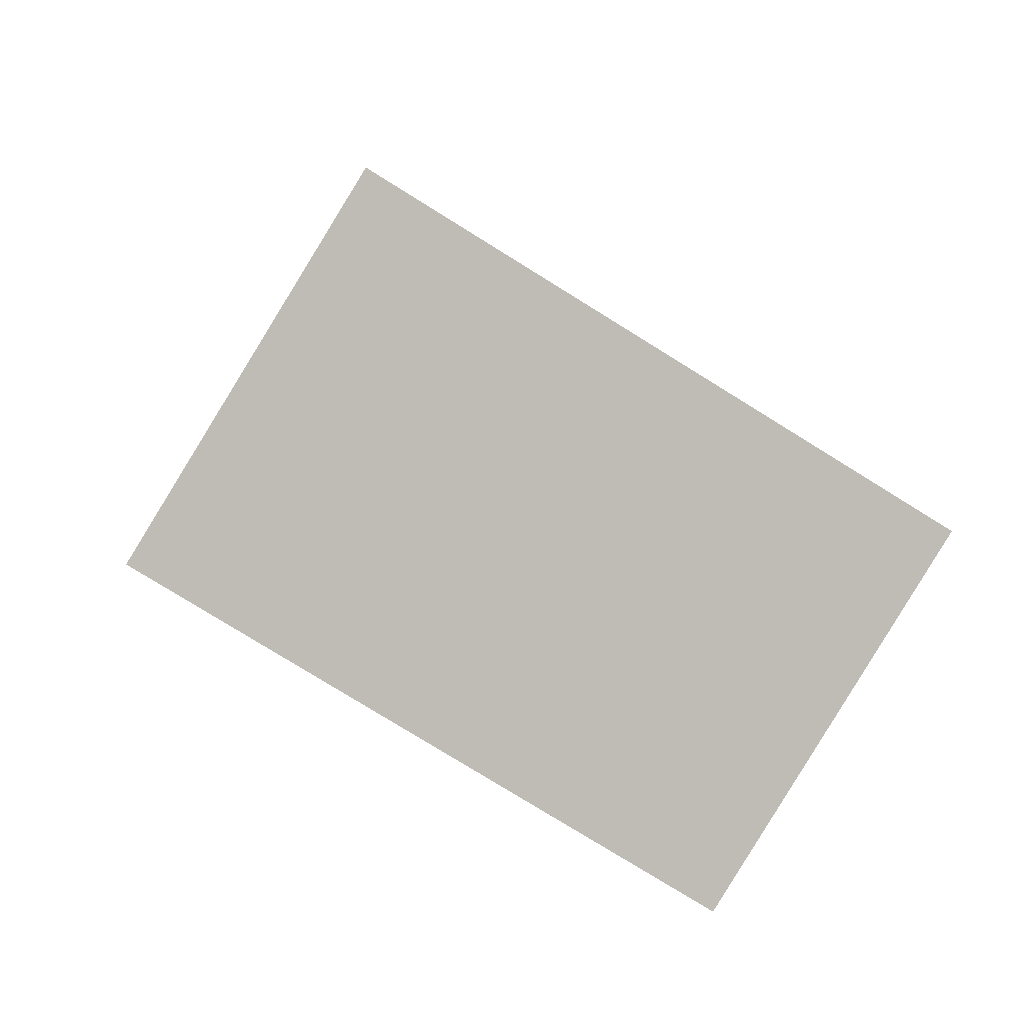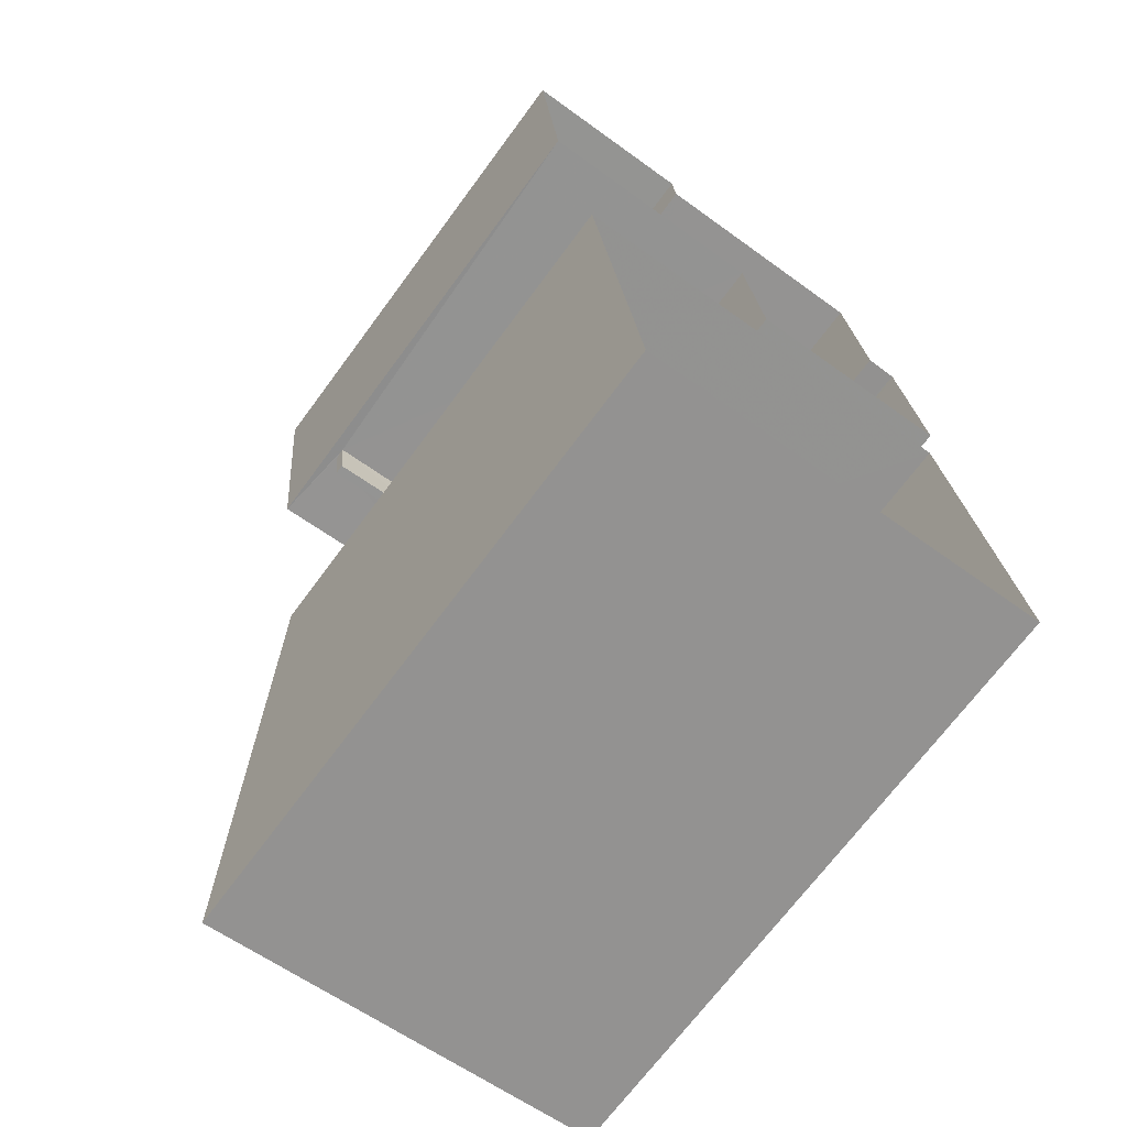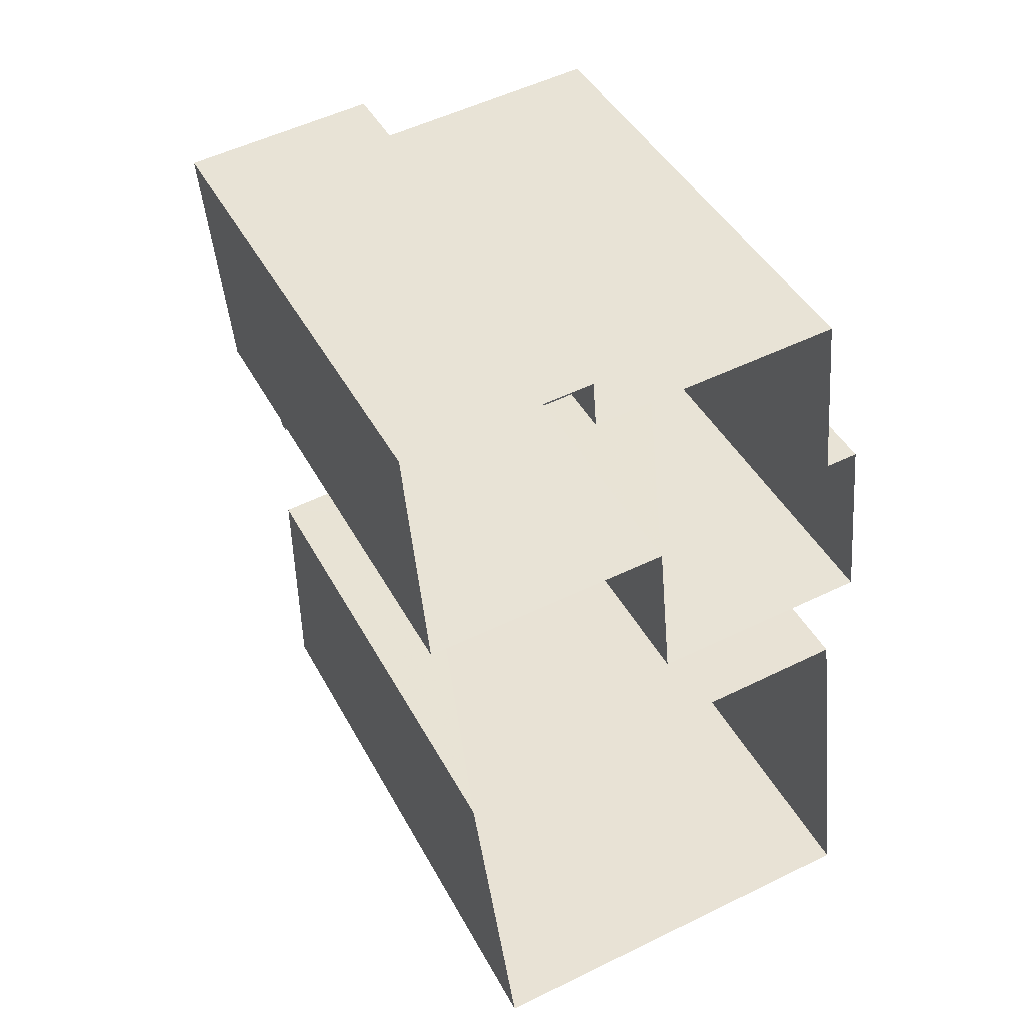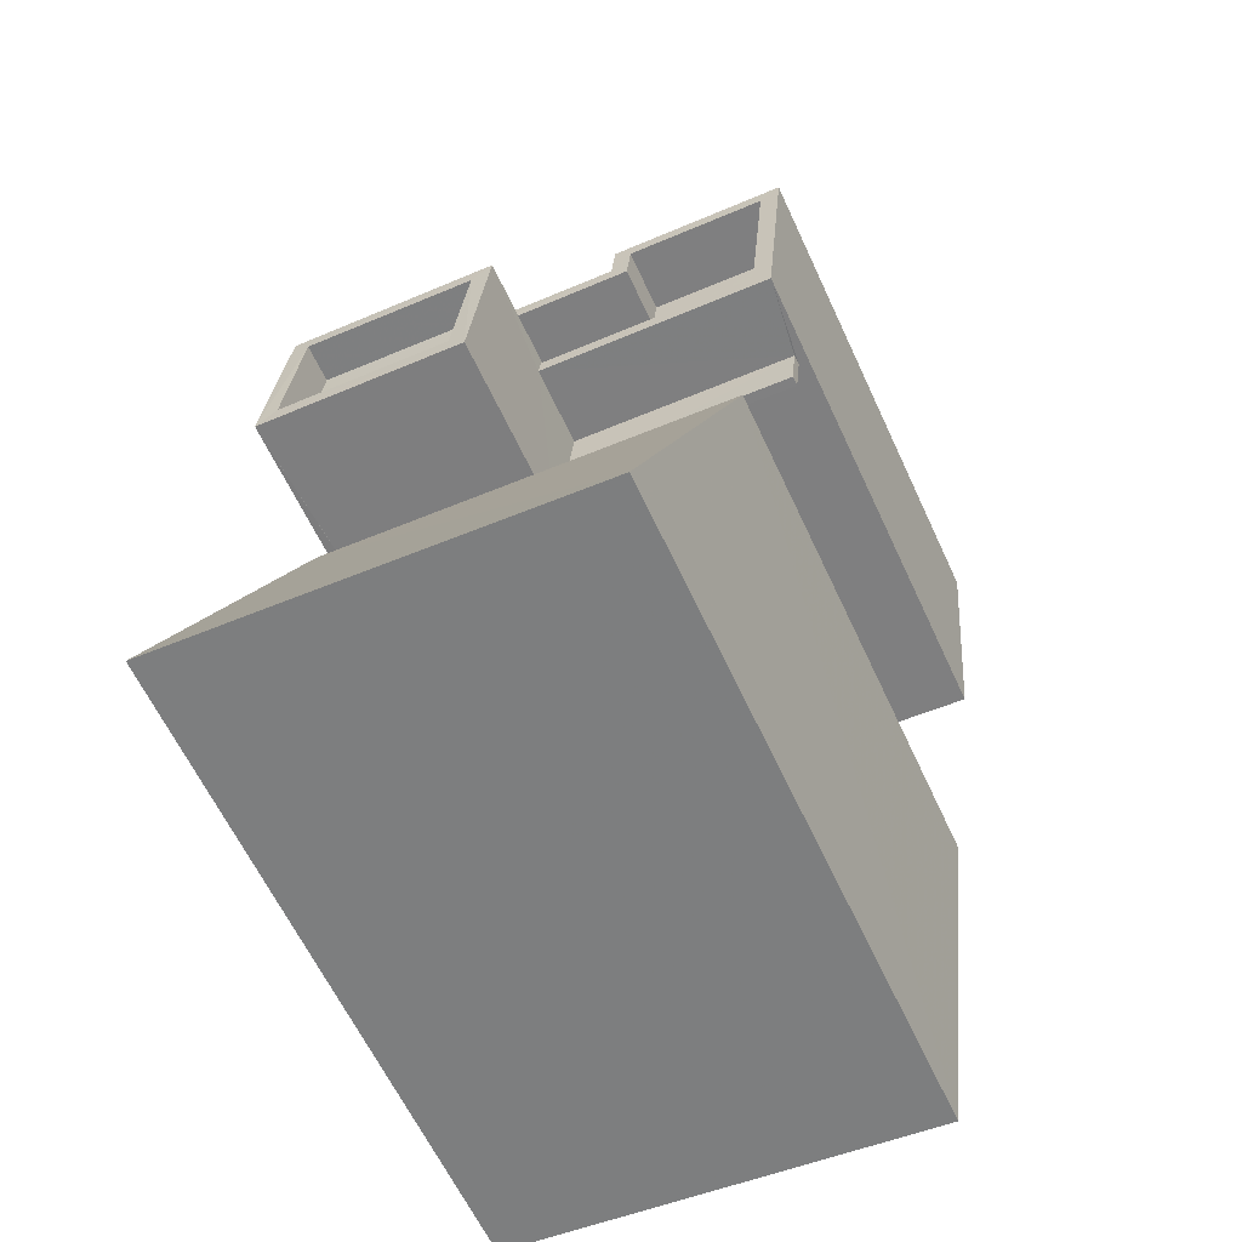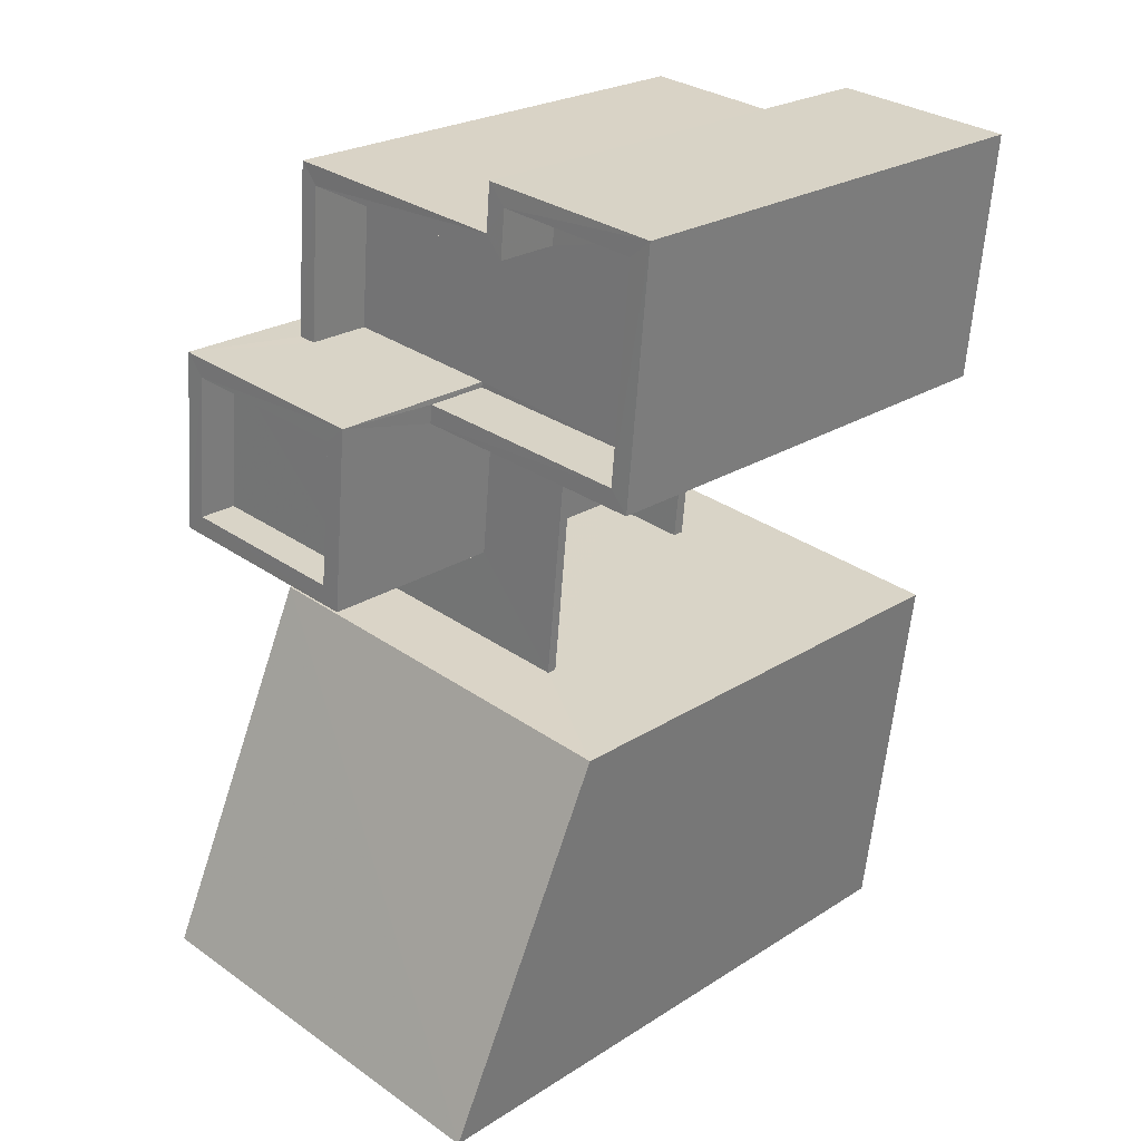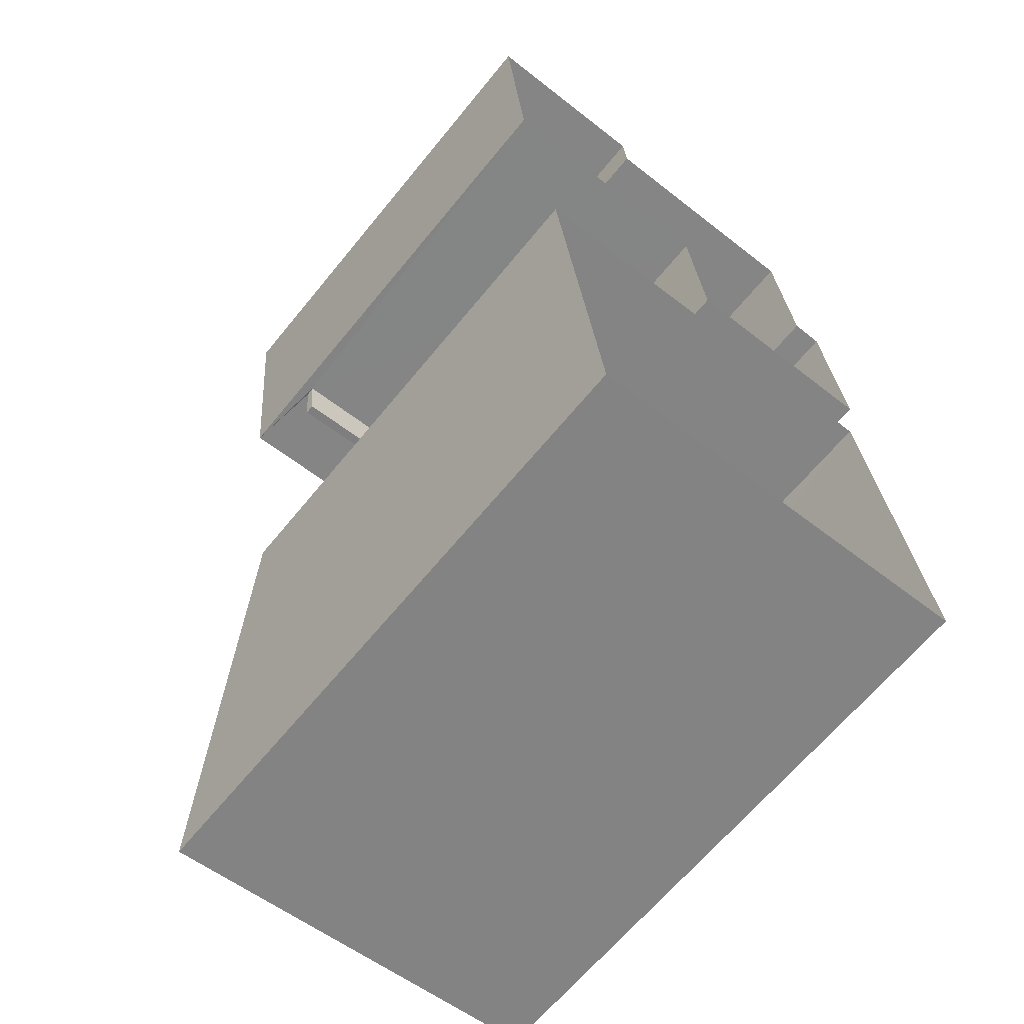
<metadata>
{"format":"obj","ext":"obj","renderer":"f3d","projection":"perspective","resolution":1024,"background":"white","views":[{"elev":-79.4,"azim":-121.7,"up":"+Y"},{"elev":-69.6,"azim":143.6,"up":"+Y"},{"elev":43.1,"azim":153.6,"up":"+Y"},{"elev":-62.6,"azim":24.9,"up":"+Y"},{"elev":24.1,"azim":43.6,"up":"+Y"},{"elev":-64.7,"azim":140.8,"up":"+Y"}]}
</metadata>
<code>
v -8.917e+04 -9.924e+04 7.604
v -8.917e+04 -9.924e+04 7.604
v -8.917e+04 -9.924e+04 7.604
v -8.917e+04 -9.924e+04 7.604
v -8.917e+04 -9.923e+04 7.604
v -8.917e+04 -9.923e+04 7.604
v -8.917e+04 -9.923e+04 7.604
v -8.917e+04 -9.923e+04 7.604
v -8.917e+04 -9.924e+04 7.604
v -8.917e+04 -9.923e+04 7.604
v -8.917e+04 -9.923e+04 7.604
v -8.917e+04 -9.923e+04 7.604
v -8.917e+04 -9.924e+04 7.604
v -8.917e+04 -9.923e+04 7.604
v -8.917e+04 -9.923e+04 13.92
v -8.917e+04 -9.923e+04 13.92
v -8.917e+04 -9.923e+04 13.92
v -8.917e+04 -9.923e+04 13.92
v -8.917e+04 -9.924e+04 13.92
v -8.917e+04 -9.924e+04 13.92
v -8.917e+04 -9.924e+04 13.92
v -8.917e+04 -9.924e+04 13.92
v -8.917e+04 -9.924e+04 13.92
v -8.917e+04 -9.924e+04 13.92
v -8.917e+04 -9.923e+04 15.33
v -8.917e+04 -9.923e+04 15.33
v -8.917e+04 -9.923e+04 15.33
v -8.917e+04 -9.923e+04 15.33
v -8.917e+04 -9.923e+04 15.33
v -8.917e+04 -9.923e+04 15.33
v -8.917e+04 -9.923e+04 15.33
v -8.917e+04 -9.923e+04 15.33
v -8.917e+04 -9.923e+04 15.33
v -8.917e+04 -9.923e+04 15.33
v -8.917e+04 -9.923e+04 15.33
v -8.917e+04 -9.923e+04 15.33
v -8.917e+04 -9.923e+04 15.33
v -8.917e+04 -9.923e+04 15.33
v -8.917e+04 -9.923e+04 14.07
v -8.917e+04 -9.923e+04 14.07
v -8.917e+04 -9.923e+04 14.07
v -8.917e+04 -9.923e+04 14.07
v -8.917e+04 -9.924e+04 14.07
v -8.917e+04 -9.924e+04 14.07
v -8.917e+04 -9.924e+04 14.07
v -8.917e+04 -9.924e+04 14.07
v -8.917e+04 -9.924e+04 14.07
v -8.917e+04 -9.924e+04 14.07
v -8.917e+04 -9.924e+04 15.36
v -8.917e+04 -9.924e+04 17.39
v -8.917e+04 -9.924e+04 15.36
v -8.917e+04 -9.924e+04 17.39
v -8.917e+04 -9.923e+04 14.33
v -8.917e+04 -9.923e+04 14.33
v -8.917e+04 -9.923e+04 14.33
v -8.917e+04 -9.923e+04 14.33
v -8.917e+04 -9.923e+04 14.33
v -8.917e+04 -9.923e+04 14.33
v -8.917e+04 -9.923e+04 14.33
v -8.917e+04 -9.923e+04 14.33
v -8.917e+04 -9.924e+04 17.01
v -8.917e+04 -9.923e+04 17.01
v -8.917e+04 -9.924e+04 17.01
v -8.917e+04 -9.923e+04 17.01
v -8.917e+04 -9.924e+04 17.01
v -8.917e+04 -9.923e+04 17.01
v -8.917e+04 -9.923e+04 17.01
v -8.917e+04 -9.924e+04 17.01
v -8.917e+04 -9.923e+04 16.41
v -8.917e+04 -9.924e+04 16.41
v -8.917e+04 -9.923e+04 16.41
v -8.917e+04 -9.924e+04 16.41
f 1 2 3
f 1 4 2
f 5 6 7
f 8 7 9
f 10 11 12
f 6 5 12
f 13 9 7
f 11 14 12
f 6 13 7
f 12 14 6
f 15 16 17
f 18 16 15
f 15 19 20
f 20 21 22
f 18 15 20
f 22 21 23
f 23 21 24
f 20 19 21
f 25 26 27
f 25 27 28
f 29 30 28
f 29 31 30
f 27 26 32
f 33 34 35
f 31 34 33
f 35 34 36
f 27 37 28
f 31 38 34
f 28 37 29
f 38 31 29
f 39 40 41
f 41 40 42
f 39 43 40
f 44 43 45
f 46 44 45
f 40 43 47
f 48 44 46
f 44 47 43
f 49 50 51
f 49 52 50
f 53 54 55
f 56 57 53
f 54 58 55
f 56 53 59
f 59 55 60
f 53 55 59
f 61 62 63
f 62 64 63
f 65 66 67
f 68 65 67
f 66 64 62
f 67 66 62
f 69 70 71
f 69 72 70
f 65 61 63
f 65 68 61
f 58 54 27
f 32 58 27
f 7 26 25
f 5 7 25
f 44 49 47
f 49 51 47
f 21 19 2
f 2 19 3
f 19 51 3
f 47 51 19
f 29 57 56
f 38 29 56
f 25 12 5
f 25 28 12
f 18 6 16
f 6 14 16
f 39 41 35
f 35 41 33
f 16 14 33
f 41 16 33
f 38 56 59
f 34 38 59
f 50 4 1
f 50 52 4
f 61 72 69
f 62 61 69
f 72 68 70
f 72 61 68
f 30 11 10
f 30 31 11
f 42 40 15
f 17 42 15
f 27 54 53
f 37 27 53
f 36 34 59
f 60 36 59
f 60 55 36
f 39 35 43
f 55 66 36
f 43 35 65
f 35 66 65
f 36 66 35
f 32 66 55
f 66 32 64
f 64 26 8
f 55 58 32
f 8 26 7
f 32 26 64
f 13 20 22
f 9 13 22
f 9 22 63
f 45 43 65
f 45 65 63
f 22 45 63
f 48 52 49
f 52 24 4
f 4 24 2
f 49 44 48
f 2 24 21
f 52 48 24
f 67 62 69
f 71 67 69
f 18 20 13
f 6 18 13
f 29 53 57
f 29 37 53
f 41 42 17
f 16 41 17
f 19 15 40
f 47 19 40
f 45 23 46
f 45 22 23
f 48 46 23
f 24 48 23
f 33 14 11
f 31 33 11
f 30 10 12
f 28 30 12
f 68 71 70
f 68 67 71
f 51 50 1
f 3 51 1
f 63 64 8
f 9 63 8

</code>
